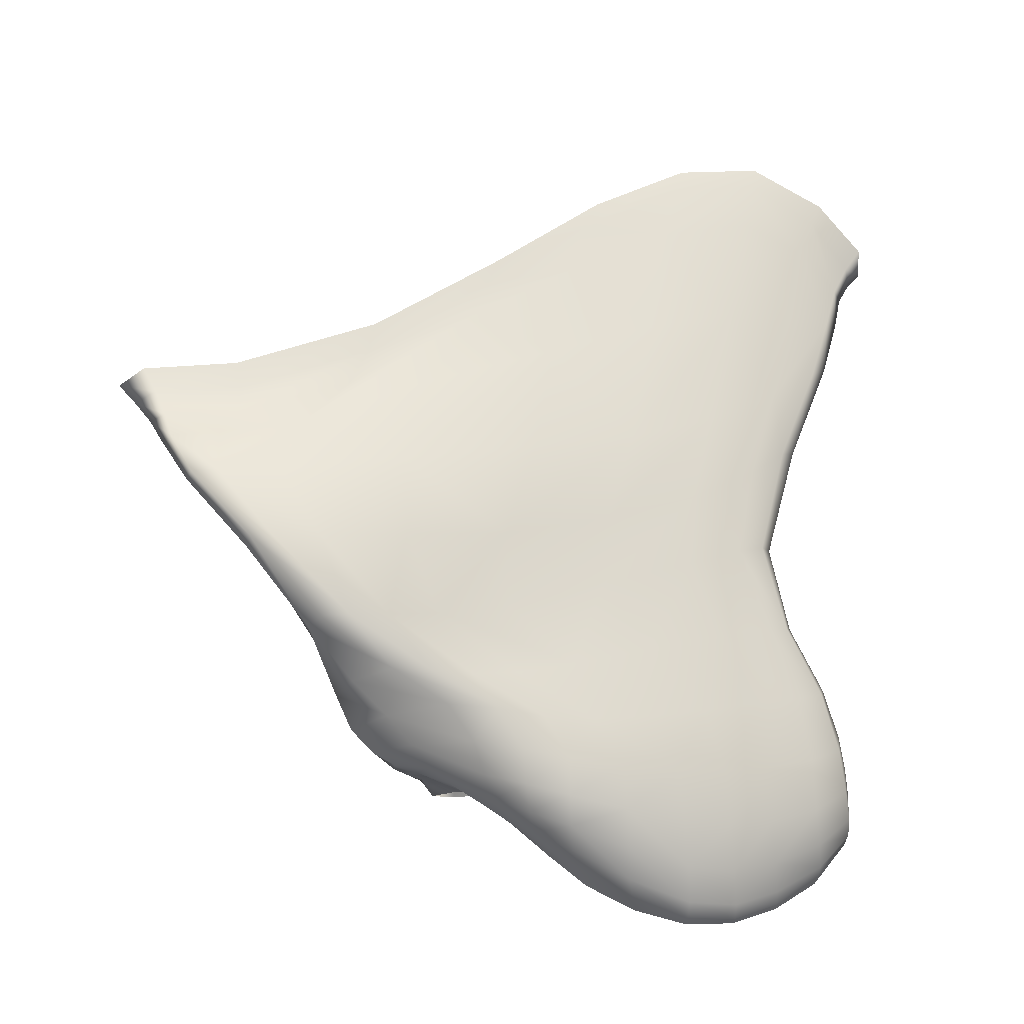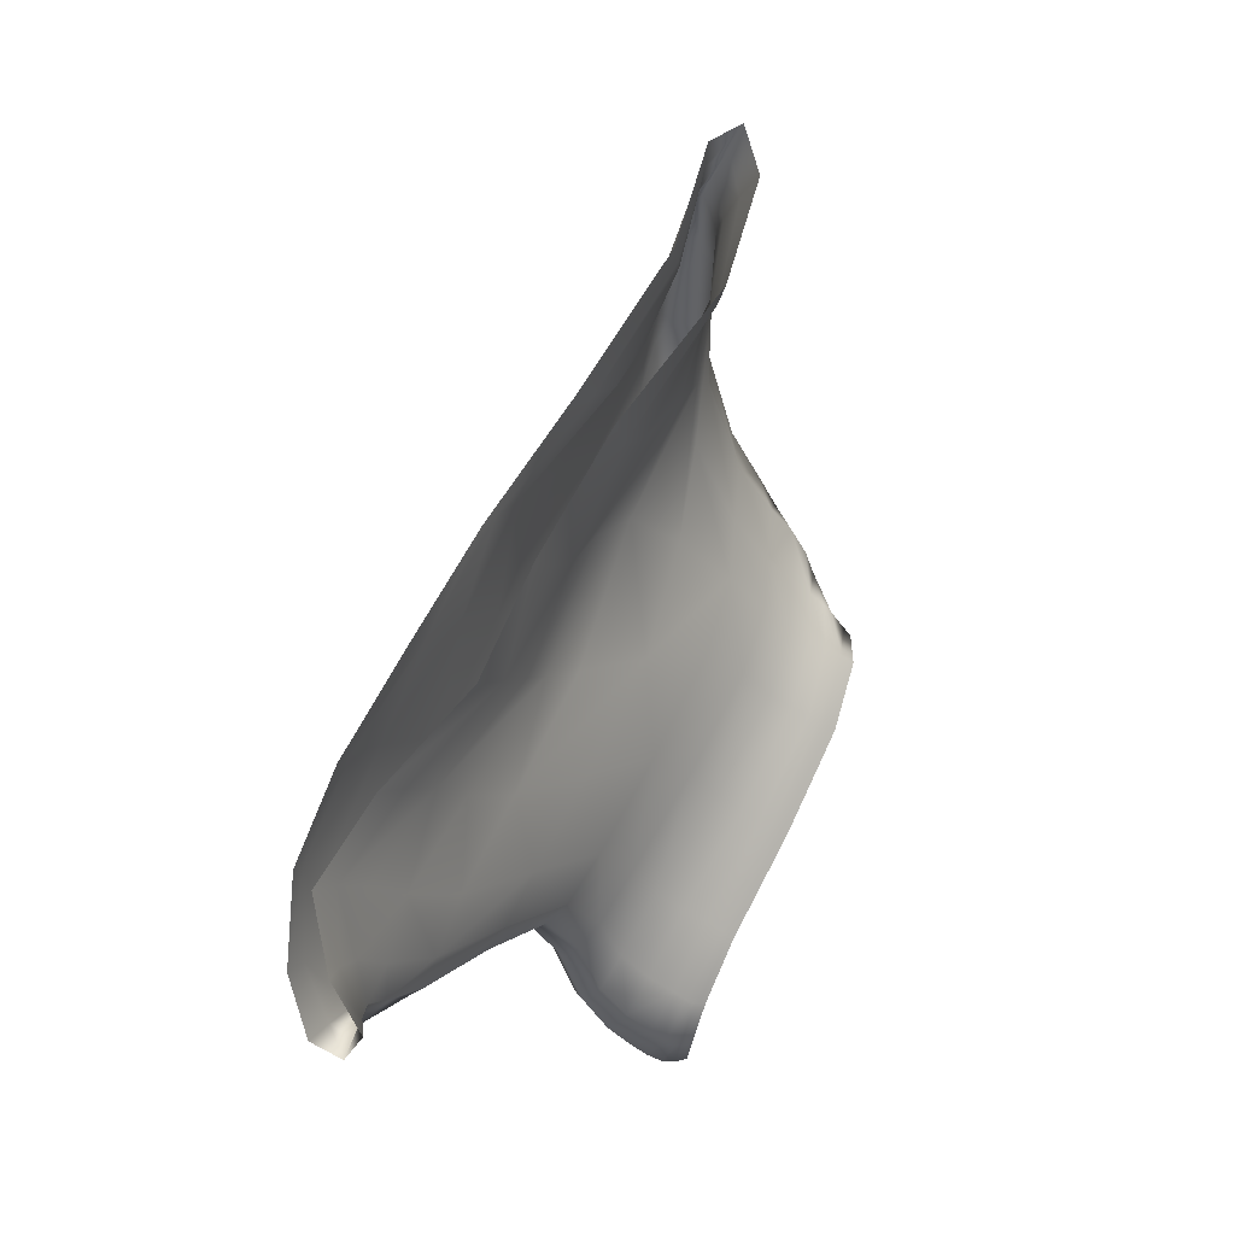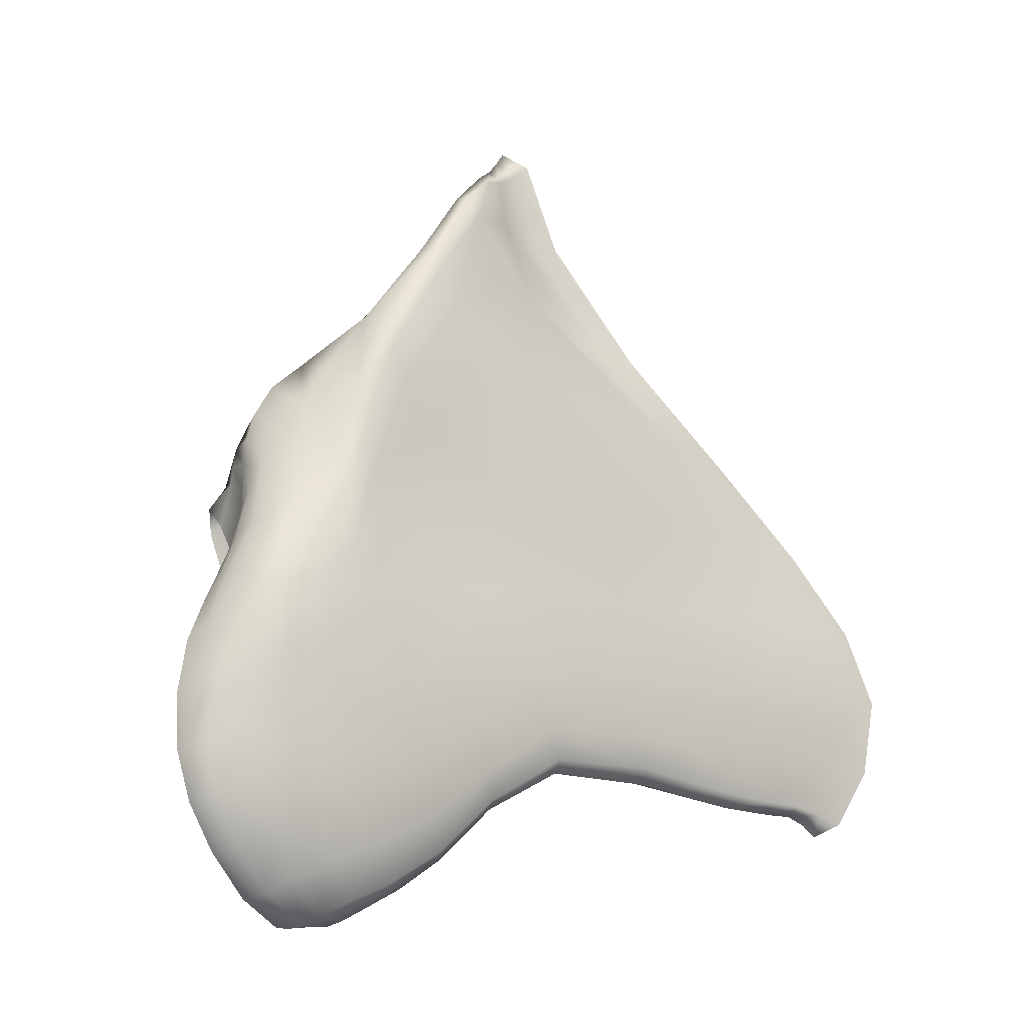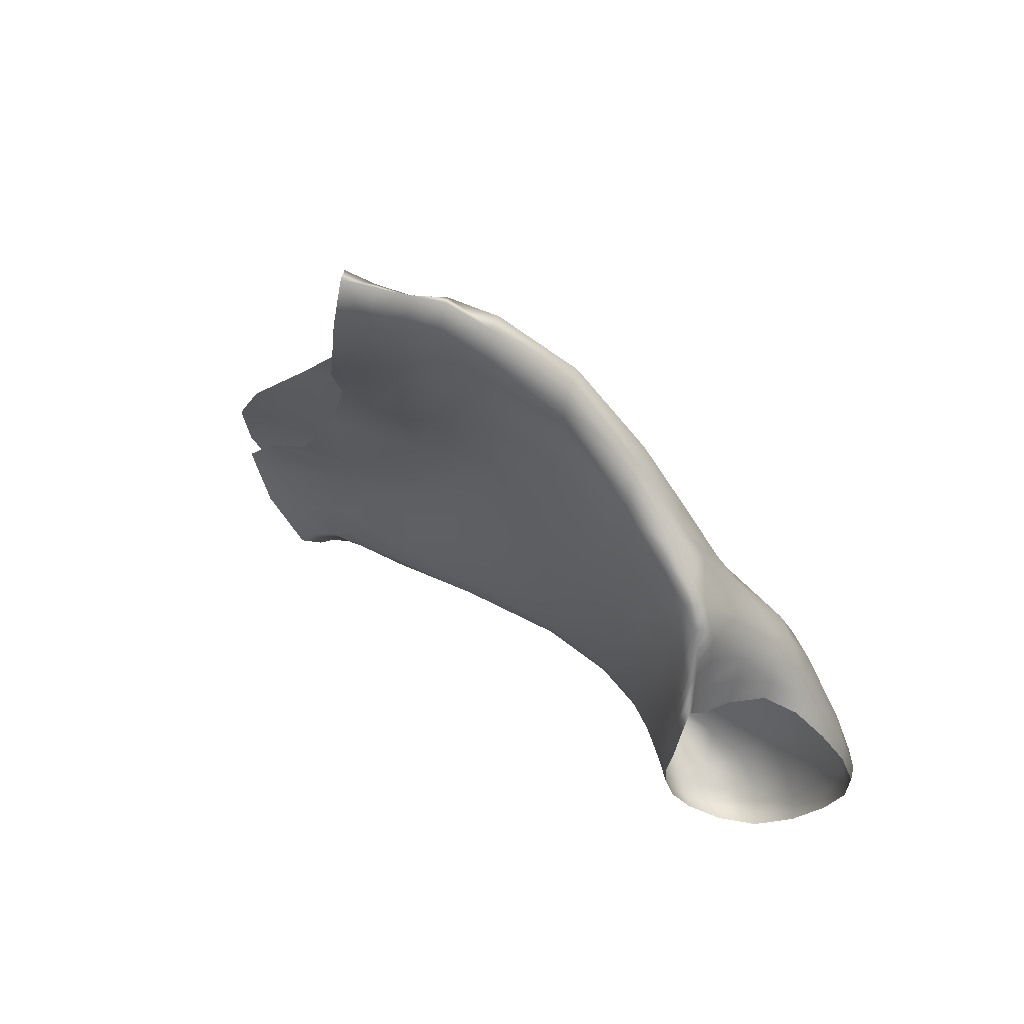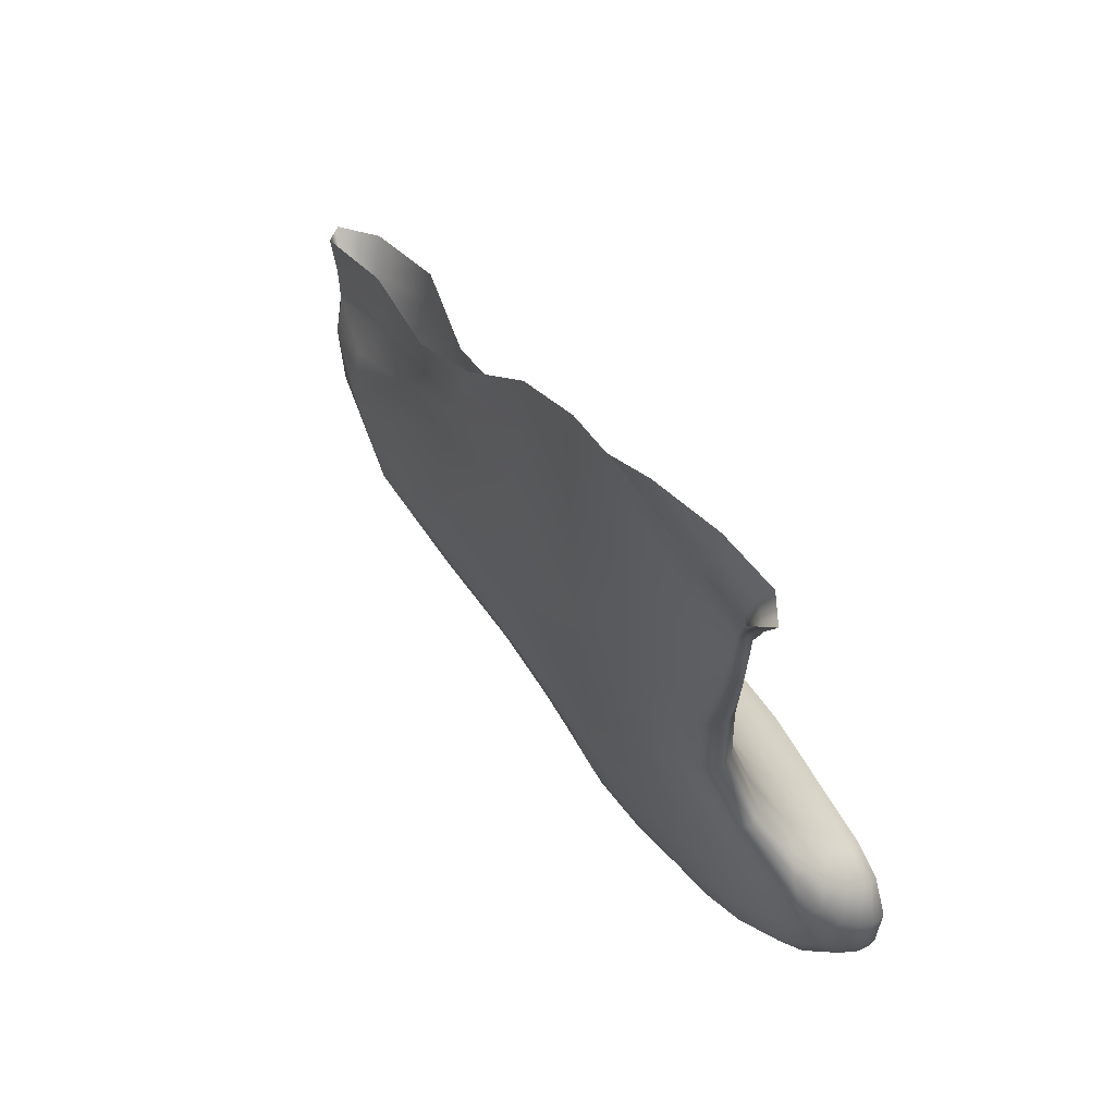
<metadata>
{"format":"obj","ext":"obj","renderer":"f3d","projection":"perspective","resolution":1024,"background":"white","views":[{"elev":-29.5,"azim":63.8,"up":"+Y"},{"elev":-5.1,"azim":-171.4,"up":"+Z"},{"elev":0.0,"azim":43.3,"up":"+Z"},{"elev":49.0,"azim":-69.2,"up":"+Z"},{"elev":48.4,"azim":130.2,"up":"+Y"}]}
</metadata>
<code>
g default
v 0.738 0.994 -0.09022
v 0.6635 0.991 0.251
v 0.944 1.631 -0.03758
v 0.6639 1.427 0.6938
v 0.7227 1.069 -0.0719
v 0.614 1.043 0.2635
v 0.9014 1.633 -0.03392
v 0.6214 1.421 0.6644
v 0.853 1.273 0.05669
v 0.7235 1.151 0.5026
v 0.8261 1.275 0.04199
v 0.6751 1.148 0.4929
v 0.826 1.128 -0.02384
v 0.7981 1.15 -0.02087
v 0.7348 1.076 0.3676
v 0.6418 1.072 0.4342
v 0.8029 1.033 -0.06166
v 0.7592 1.097 -0.06309
v 0.7166 1.015 0.3177
v 0.6309 1.047 0.3798
v 0.7048 1.293 0.6448
v 0.6734 1.294 0.6204
v 0.9029 1.477 0.009332
v 0.8863 1.491 -0.003807
v 0.8662 1.652 0.2547
v 0.7135 0.8944 0.08678
v 0.5874 1.061 0.2195
v 0.8276 1.577 0.2332
v 0.775 1.182 0.3197
v 0.6947 1.187 0.2835
v 0.8038 1.073 0.1744
v 0.6447 1.108 0.2509
v 0.784 0.9757 0.1254
v 0.6106 1.081 0.2328
v 0.8221 1.348 0.311
v 0.7854 1.349 0.2578
v 0.936 1.707 0.09061
v 0.6852 0.929 0.186
v 0.573 1.046 0.3105
v 0.9234 1.702 0.0756
v 0.8436 1.239 0.1391
v 0.6718 1.155 0.4088
v 0.8294 1.1 0.06144
v 0.6259 1.081 0.3609
v 0.8017 0.9848 0.0321
v 0.5976 1.057 0.3395
v 0.7324 1.303 0.5596
v 0.8583 1.485 0.06977
v 0.7642 1.489 0.4733
v 0.734 0.9191 -0.009709
v 0.6819 1.089 0.02327
v 0.7354 1.476 0.4486
v 0.7478 1.155 0.4401
v 0.7817 1.257 0.1027
v 0.772 1.065 0.277
v 0.7458 1.154 0.06621
v 0.7624 0.99 0.2438
v 0.7045 1.109 0.04002
v 0.8775 1.399 0.1285
v 0.6891 1.302 0.5114
v 0.678 1.369 0.6695
v 0.6586 1.368 0.6421
v 0.9235 1.582 -0.01439
v 0.9079 1.593 -0.01144
v 0.8425 1.568 0.2812
v 0.8105 1.457 0.2454
v 0.9264 1.634 0.1002
v 0.7226 1.403 0.4468
v 0.7413 1.421 0.4916
v 0.8992 1.632 0.07809
v 0.7651 1.002 -0.08688
v 0.7383 1.079 -0.07598
v 0.6852 0.9882 0.2837
v 0.6295 1.043 0.3285
v 0.7428 0.9067 0.09872
v 0.5972 1.07 0.2253
v 0.7561 0.9291 0.00088
v 0.6908 1.097 0.03012
v 0.7207 0.9494 0.2193
v 0.5853 1.051 0.3255
v 0.5701 1.051 0.2839
v 0.7254 0.8992 0.03788
v 0.6758 0.9588 0.2254
v 0.6953 1.101 0.03384
v 0.6306 1.044 0.3549
v 0.7469 1.085 -0.07241
v 0.7843 1.012 -0.07615
v 0.8872 1.654 0.1475
v 0.8255 1.57 0.3566
v 0.6965 1.359 0.4887
v 0.6677 1.338 0.6397
v 0.6911 1.338 0.6658
v 0.9021 1.556 -0.01063
v 0.9053 1.525 0.1121
v 0.9158 1.541 -0.006129
v 0.8039 1.407 0.2499
v 0.864 1.554 0.1532
v 0.8831 1.571 0.07092
v 0.8338 1.465 0.295
v 0.8123 1.494 0.3847
v 0.726 1.368 0.5362
v 0.6022 1.075 0.2284
v 0.581 1.058 0.2895
v 0.5904 1.053 0.3322
v 0.699 0.9059 0.1381
v 0.7269 0.8963 0.09161
v 0.733 0.9238 0.1613
v 0.7021 0.9378 0.2033
v 0.8277 1.421 0.1502
v 0.7564 1.164 0.3886
v 0.7787 1.323 0.4435
v 0.5951 1.067 0.2968
v 0.6272 1.092 0.3135
v 0.7888 1.122 0.2523
v 0.8189 1.085 0.1173
v 0.7923 1.519 0.3353
v 0.818 1.515 0.2393
v 0.7801 1.417 0.3429
v 0.9062 1.699 0.1678
v 0.8558 1.622 0.2675
v 0.8938 1.617 0.1847
v 0.632 1.078 0.1204
v 0.5922 1.065 0.2223
v 0.6406 1.087 0.1281
v 0.6661 1.137 0.2703
v 0.7381 1.223 0.1889
v 0.7938 0.9758 0.07734
v 0.7635 0.9352 0.1107
v 0.7499 0.9097 0.04782
v 0.7784 0.9496 0.01582
v 0.6769 1.296 0.5817
v 0.8951 1.441 0.0565
v 0.7359 1.11 -0.02533
v 0.7777 1.157 0.009611
v 0.7612 1.192 0.08907
v 0.7585 1.071 0.3233
v 0.7564 1.104 0.3502
v 0.9157 1.679 0.01054
v 0.908 1.628 0.02296
v 0.9121 1.672 0.07837
v 0.69 1.446 0.6006
v 0.6943 1.384 0.5971
v 0.7549 1.459 0.4765
v 0.589 1.048 0.2935
v 0.6032 1.05 0.3363
v 0.5794 1.049 0.3182
v 0.8513 1.371 0.2101
v 0.7909 1.254 0.3302
v 0.8122 1.209 0.2274
v 0.8578 1.31 0.142
v 0.7748 0.9805 0.186
v 0.7994 1.022 0.14
v 0.7877 1.066 0.2276
v 0.7732 1.025 0.2498
v 0.7446 1.001 0.2841
v 0.7009 0.9973 0.3004
v 0.7054 0.9678 0.2571
v 0.7429 0.9658 0.233
v 0.8082 1.271 0.0585
v 0.8197 1.369 0.08752
v 0.8752 1.499 0.02042
v 0.6905 1.221 0.5611
v 0.6869 1.292 0.6435
v 0.8791 1.379 0.04055
v 0.8565 1.386 0.02247
v 0.8977 1.488 -0.009334
v 0.7238 1.222 0.5832
v 0.7379 1.152 0.4793
v 0.7497 1.227 0.5185
v 0.717 1.295 0.6214
v 0.6095 1.065 0.3486
v 0.6077 1.053 0.3707
v 0.7292 1.043 0.3357
v 0.6343 1.055 0.4071
v 0.6729 1.032 0.3567
v 0.7786 1.117 -0.04677
v 0.7844 1.067 -0.07578
v 0.8157 1.073 -0.04795
v 0.8185 1.036 0.04242
v 0.8067 1.005 -0.02023
v 0.6684 1.149 0.4581
v 0.6456 1.109 0.3775
v 0.6261 1.074 0.4091
v 0.7286 1.107 0.4268
v 0.6978 1.149 0.5074
v 0.6546 1.101 0.4574
v 0.6869 1.074 0.4141
v 0.8103 1.2 0.01744
v 0.8423 1.277 0.04139
v 0.8146 1.14 -0.03325
v 0.8373 1.191 0.02215
v 0.855 1.26 0.08676
v 0.8359 1.167 0.1029
v 0.8314 1.114 0.01105
v 0.648 1.441 0.5682
v 0.7319 1.441 0.4402
v 0.669 1.384 0.556
v 0.6699 1.399 0.6801
v 0.6353 1.417 0.7105
v 0.6413 1.395 0.6518
v 0.666 1.363 0.6818
v 0.9063 1.617 -0.02091
v 0.9198 1.618 -0.05232
v 0.9147 1.578 -0.02622
v 0.9335 1.61 -0.02559
v 0.9493 1.673 0.01534
v 0.9344 1.684 0.09394
v 0.9317 1.612 0.03045
v 0.7086 1.087 -0.03699
v 0.6863 1.093 0.02658
v 0.7197 1.095 -0.03604
v 0.7462 1.315 0.3924
v 0.7394 1.265 0.2744
v 0.6757 1.166 0.3537
v 0.6994 1.227 0.4703
v 0.6409 1.022 0.2568
v 0.6736 0.9874 0.2675
v 0.6585 1.018 0.3101
v 0.6229 1.043 0.2971
v 0.7327 1.036 -0.0924
v 0.7302 1.074 -0.07506
v 0.7551 1.045 -0.0943
v 0.6537 1.097 0.1363
v 0.6255 1.091 0.2395
v 0.6924 1.132 0.1562
v 0.7241 1.126 0.05035
v 0.7384 0.9529 -0.05771
v 0.7505 0.997 -0.0903
v 0.7633 0.9617 -0.04988
v 0.743 0.9209 -0.00624
v 0.5755 1.054 0.2867
v 0.7549 0.9474 0.1738
v 0.6448 1.09 0.1313
v 0.7359 0.9004 0.04122
v 0.6052 1.05 0.3539
v 0.6896 0.9617 0.2416
v 0.7255 1.1 -0.03286
v 0.6659 1.022 0.3335
v 0.7691 1.052 -0.08765
v 0.7851 0.9762 -0.03615
v 0.8764 1.605 0.1517
v 0.8212 1.54 0.3671
v 0.7675 1.369 0.3716
v 0.8741 1.501 0.195
v 0.8963 1.577 0.01874
v 0.7066 1.346 0.6192
v 0.6718 1.347 0.5783
v 0.6787 1.335 0.6709
v 0.9102 1.546 -0.02123
v 0.9153 1.536 0.04144
v 0.8515 1.495 0.1483
v 0.7916 1.416 0.4203
v 0.5867 1.062 0.2927
v 0.77 1.109 0.3067
v 0.7151 0.912 0.1496
v 0.7835 1.319 0.1693
v 0.7728 1.237 0.4333
v 0.6089 1.076 0.303
v 0.8107 1.027 0.09023
v 0.6484 1.119 0.3313
v 0.8148 1.143 0.177
v 0.7876 1.468 0.3349
v 0.9028 1.672 0.1757
v 0.6362 1.083 0.1243
v 0.711 1.165 0.178
v 0.7714 0.9359 0.06139
v 0.6883 1.222 0.5272
v 0.8749 1.348 0.0791
v 0.7563 1.128 -0.01156
v 0.7568 1.034 0.2944
v 0.7913 1.2 0.03953
v 0.7458 1.105 0.3916
v 0.9135 1.659 0.01873
v 0.6911 1.416 0.5946
v 0.597 1.049 0.3158
v 0.828 1.279 0.2295
v 0.7872 1.021 0.1957
v 0.7258 0.9803 0.2713
v 0.8416 1.385 0.04158
v 0.7044 1.221 0.5811
v 0.8714 1.388 0.02204
v 0.7367 1.222 0.5654
v 0.6143 1.059 0.3897
v 0.6804 1.05 0.3824
v 0.8001 1.097 -0.05966
v 0.821 1.053 -0.009022
v 0.6437 1.102 0.4259
v 0.6892 1.103 0.4536
v 0.8263 1.197 0.01099
v 0.8422 1.182 0.05213
v 0.6588 1.413 0.5576
v 0.6509 1.391 0.6956
v 0.9177 1.6 -0.03792
v 0.9421 1.652 0.02204
v 0.7141 1.091 -0.03708
v 0.7132 1.238 0.3803
v 0.6501 1.019 0.2842
v 0.7433 1.04 -0.09485
v 0.671 1.11 0.1438
v 0.7491 0.9552 -0.05567
g Masseter_Superficial_Muscle_Left_Mesh group1
f 50 227 300 230
f 58 223 299 226
f 71 228 298 222
f 6 216 297 219
f 60 212 296 215
f 72 221 295 211
f 63 205 294 208
f 64 202 293 204
f 61 198 292 201
f 62 200 291 197
f 13 191 290 194
f 14 188 289 190
f 15 184 288 187
f 16 186 287 183
f 17 178 286 180
f 18 176 285 177
f 19 173 284 175
f 20 174 283 172
f 21 167 282 170
f 23 164 281 166
f 22 162 280 163
f 24 165 279 161
f 57 155 278 158
f 57 151 277 154
f 59 147 276 150
f 39 144 275 146
f 49 141 274 143
f 40 138 273 140
f 53 168 272 137
f 54 159 271 135
f 55 136 270 154
f 56 134 269 226
f 41 192 268 150
f 42 181 267 215
f 45 127 266 130
f 56 225 265 135
f 51 122 264 210
f 37 119 263 207
f 52 116 262 196
f 41 149 261 193
f 42 214 260 182
f 43 115 259 179
f 44 113 258 171
f 53 110 257 169
f 54 126 256 160
f 38 105 255 108
f 55 153 254 137
f 46 112 253 104
f 47 111 252 101
f 48 109 251 98
f 67 94 250 208
f 63 95 249 204
f 62 91 248 201
f 68 90 247 197
f 61 92 246 142
f 64 93 245 139
f 65 99 244 121
f 66 96 243 118
f 65 120 242 100
f 66 117 241 97
f 71 87 240 229
f 72 86 239 222
f 73 156 238 218
f 78 84 237 211
f 73 217 236 157
f 74 85 235 145
f 75 106 234 129
f 76 102 233 124
f 75 128 232 107
f 76 123 231 103
f 81 39 146 231
f 146 80 103 231
f 123 27 81 231
f 151 57 158 232
f 158 79 107 232
f 128 33 151 232
f 223 58 84 233
f 84 78 124 233
f 102 34 223 233
f 82 50 230 234
f 230 77 129 234
f 106 26 82 234
f 172 46 104 235
f 104 80 145 235
f 85 20 172 235
f 83 38 108 236
f 108 79 157 236
f 217 2 83 236
f 133 18 86 237
f 86 72 211 237
f 84 58 133 237
f 175 20 85 238
f 85 74 218 238
f 156 19 175 238
f 177 17 87 239
f 87 71 222 239
f 86 18 177 239
f 180 45 130 240
f 130 77 229 240
f 87 17 180 240
f 88 40 140 241
f 140 70 97 241
f 117 28 88 241
f 89 49 143 242
f 143 69 100 242
f 120 25 89 242
f 212 60 90 243
f 90 68 118 243
f 96 36 212 243
f 147 59 94 244
f 94 67 121 244
f 99 35 147 244
f 161 48 98 245
f 98 70 139 245
f 93 24 161 245
f 170 47 101 246
f 101 69 142 246
f 92 21 170 246
f 131 22 91 247
f 91 62 197 247
f 90 60 131 247
f 163 21 92 248
f 92 61 201 248
f 91 22 163 248
f 166 24 93 249
f 93 64 204 249
f 95 23 166 249
f 132 23 95 250
f 95 63 208 250
f 94 59 132 250
f 96 66 97 251
f 97 70 98 251
f 109 36 96 251
f 99 65 100 252
f 100 69 101 252
f 111 35 99 252
f 102 76 103 253
f 103 80 104 253
f 112 34 102 253
f 114 29 110 254
f 110 53 137 254
f 153 31 114 254
f 106 75 107 255
f 107 79 108 255
f 105 26 106 255
f 213 36 109 256
f 109 48 160 256
f 126 30 213 256
f 148 35 111 257
f 111 47 169 257
f 110 29 148 257
f 224 34 112 258
f 112 46 171 258
f 113 32 224 258
f 152 33 127 259
f 127 45 179 259
f 115 31 152 259
f 125 32 113 260
f 113 44 182 260
f 214 30 125 260
f 114 31 115 261
f 115 43 193 261
f 149 29 114 261
f 117 66 118 262
f 118 68 196 262
f 116 28 117 262
f 120 65 121 263
f 121 67 207 263
f 119 25 120 263
f 123 76 124 264
f 124 78 210 264
f 122 27 123 264
f 125 30 126 265
f 126 54 135 265
f 225 32 125 265
f 128 75 129 266
f 129 77 130 266
f 127 33 128 266
f 162 22 131 267
f 131 60 215 267
f 181 12 162 267
f 164 23 132 268
f 132 59 150 268
f 192 9 164 268
f 176 18 133 269
f 133 58 226 269
f 134 14 176 269
f 173 19 155 270
f 155 57 154 270
f 136 15 173 270
f 188 14 134 271
f 134 56 135 271
f 159 11 188 271
f 184 15 136 272
f 136 55 137 272
f 168 10 184 272
f 202 64 139 273
f 139 70 140 273
f 138 7 202 273
f 198 61 142 274
f 142 69 143 274
f 141 4 198 274
f 219 74 145 275
f 145 80 146 275
f 144 6 219 275
f 148 29 149 276
f 149 41 150 276
f 147 35 148 276
f 152 31 153 277
f 153 55 154 277
f 151 33 152 277
f 156 73 157 278
f 157 79 158 278
f 155 19 156 278
f 159 54 160 279
f 160 48 161 279
f 165 11 159 279
f 185 10 167 280
f 167 21 163 280
f 162 12 185 280
f 189 11 165 281
f 165 24 166 281
f 164 9 189 281
f 168 53 169 282
f 169 47 170 282
f 167 10 168 282
f 183 44 171 283
f 171 46 172 283
f 174 16 183 283
f 187 16 174 284
f 174 20 175 284
f 173 15 187 284
f 190 13 178 285
f 178 17 177 285
f 176 14 190 285
f 194 43 179 286
f 179 45 180 286
f 178 13 194 286
f 181 42 182 287
f 182 44 183 287
f 186 12 181 287
f 185 12 186 288
f 186 16 187 288
f 184 10 185 288
f 189 9 191 289
f 191 13 190 289
f 188 11 189 289
f 192 41 193 290
f 193 43 194 290
f 191 9 192 290
f 195 52 196 291
f 196 68 197 291
f 200 8 195 291
f 199 8 200 292
f 200 62 201 292
f 198 4 199 292
f 203 3 205 293
f 205 63 204 293
f 202 7 203 293
f 206 37 207 294
f 207 67 208 294
f 205 3 206 294
f 209 51 210 295
f 210 78 211 295
f 221 5 209 295
f 213 30 214 296
f 214 42 215 296
f 212 36 213 296
f 217 73 218 297
f 218 74 219 297
f 216 2 217 297
f 220 5 221 298
f 221 72 222 298
f 228 1 220 298
f 224 32 225 299
f 225 56 226 299
f 223 34 224 299
f 228 71 229 300
f 229 77 230 300
f 227 1 228 300

</code>
